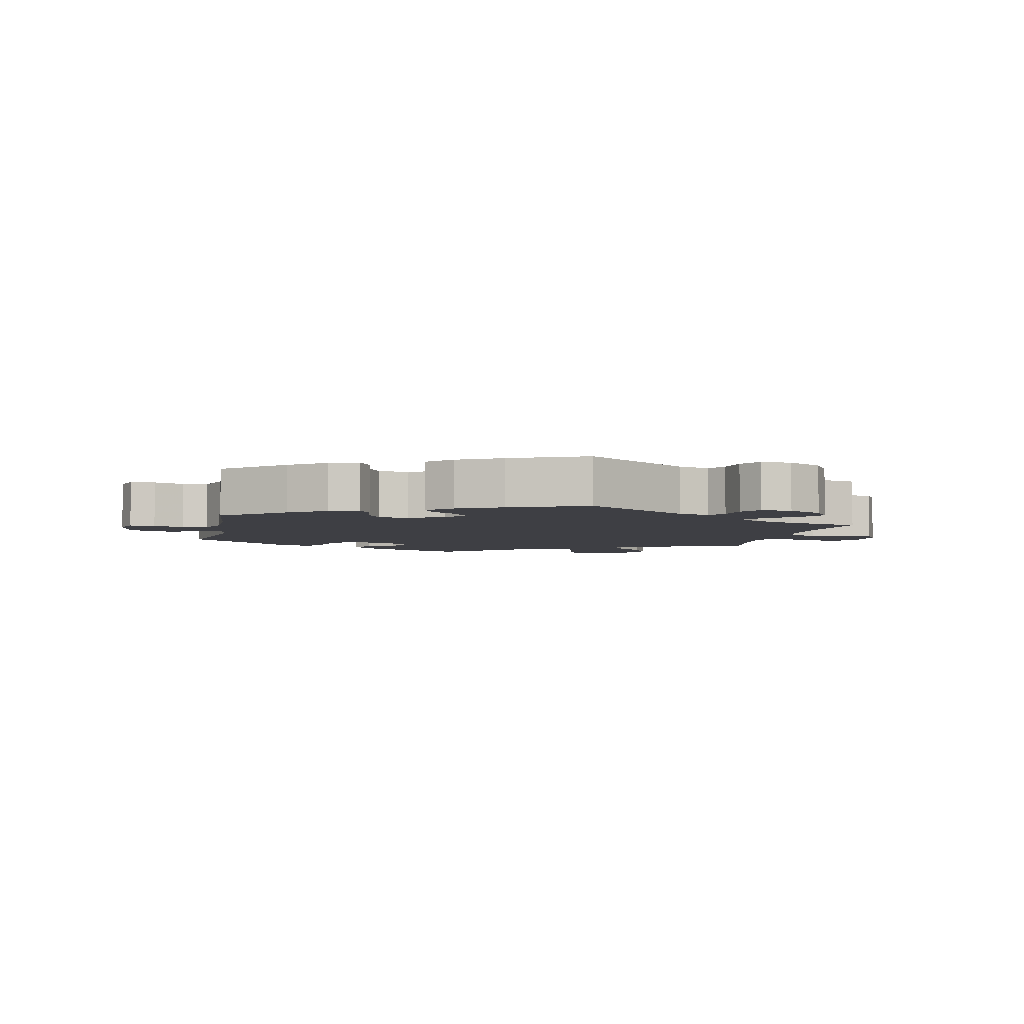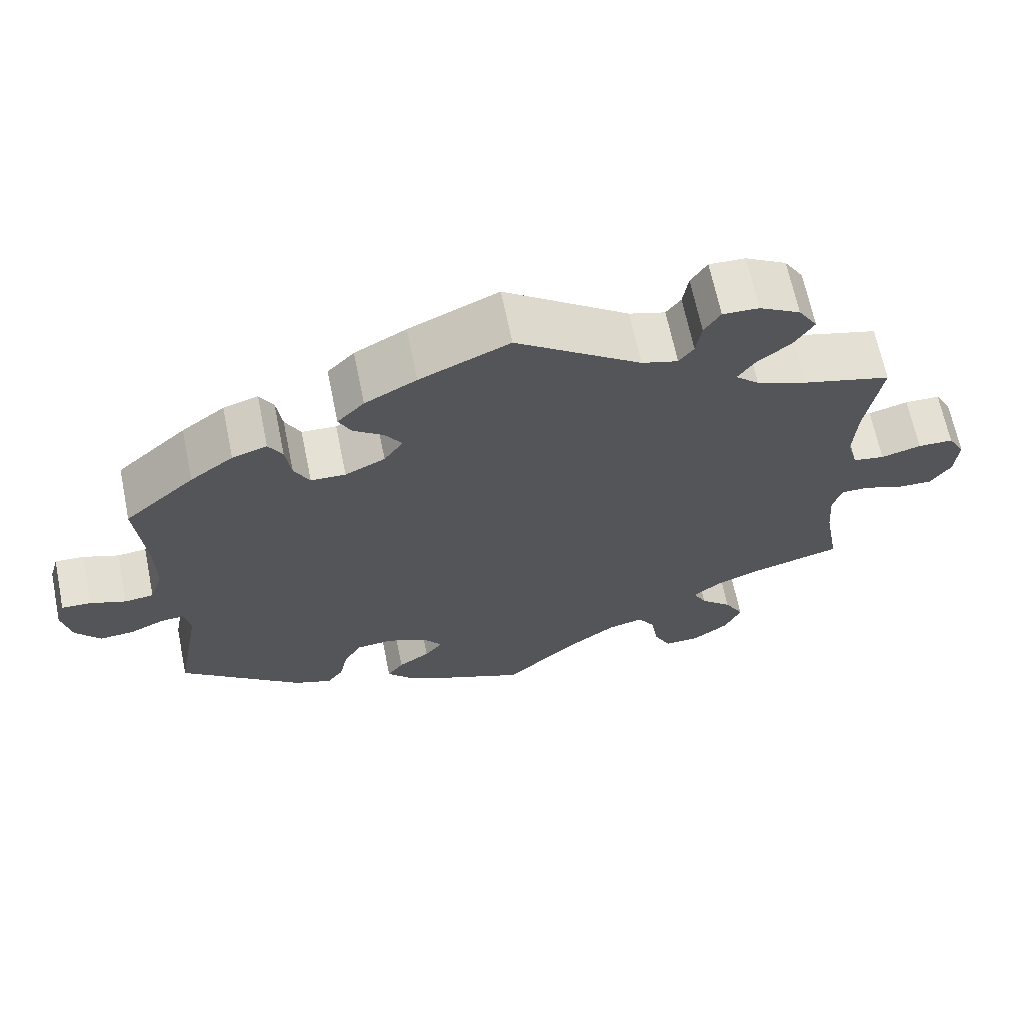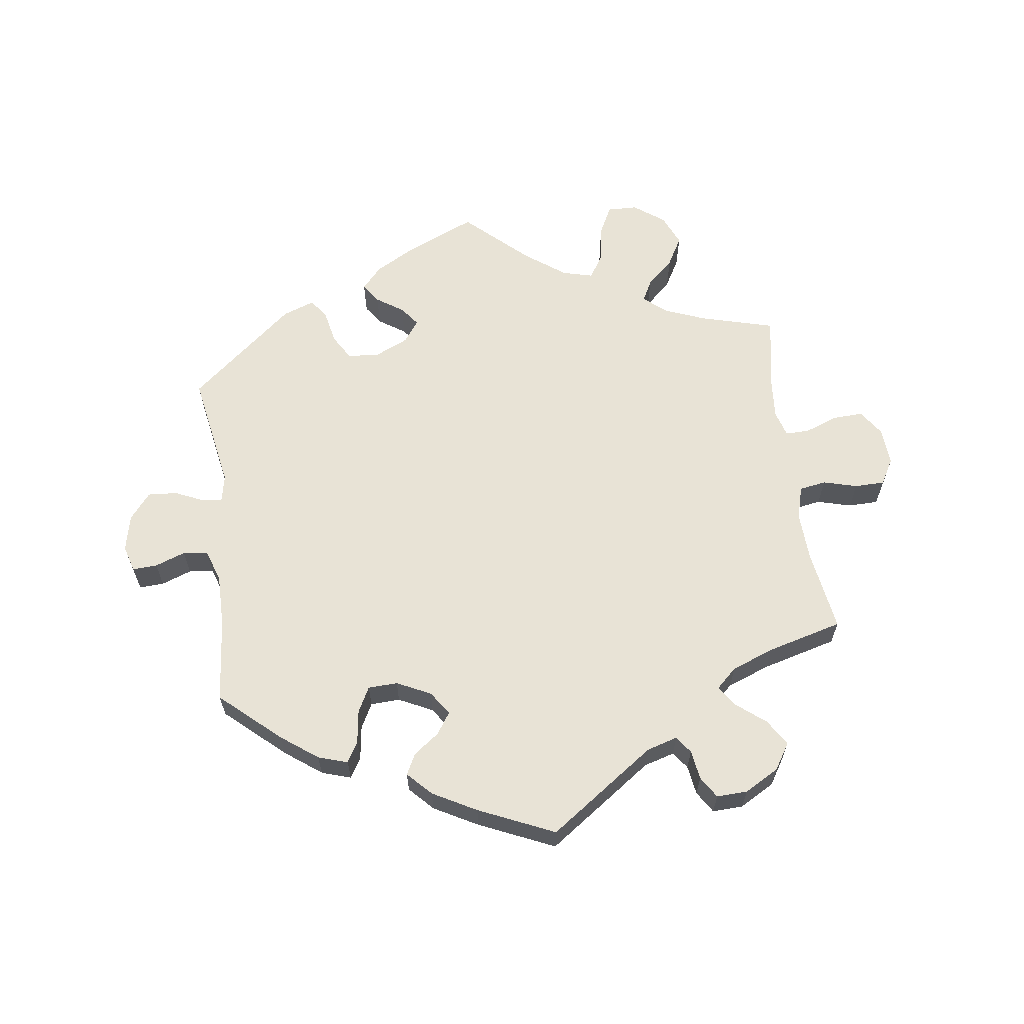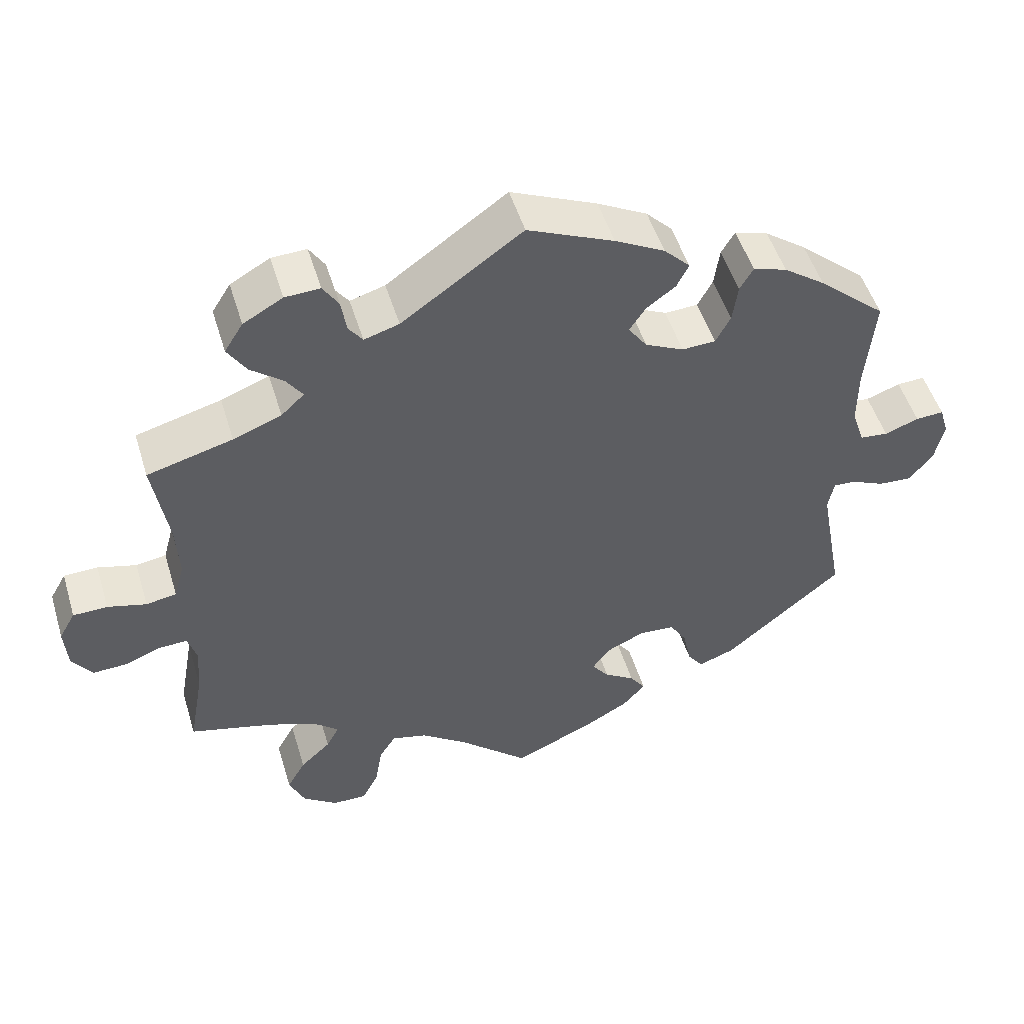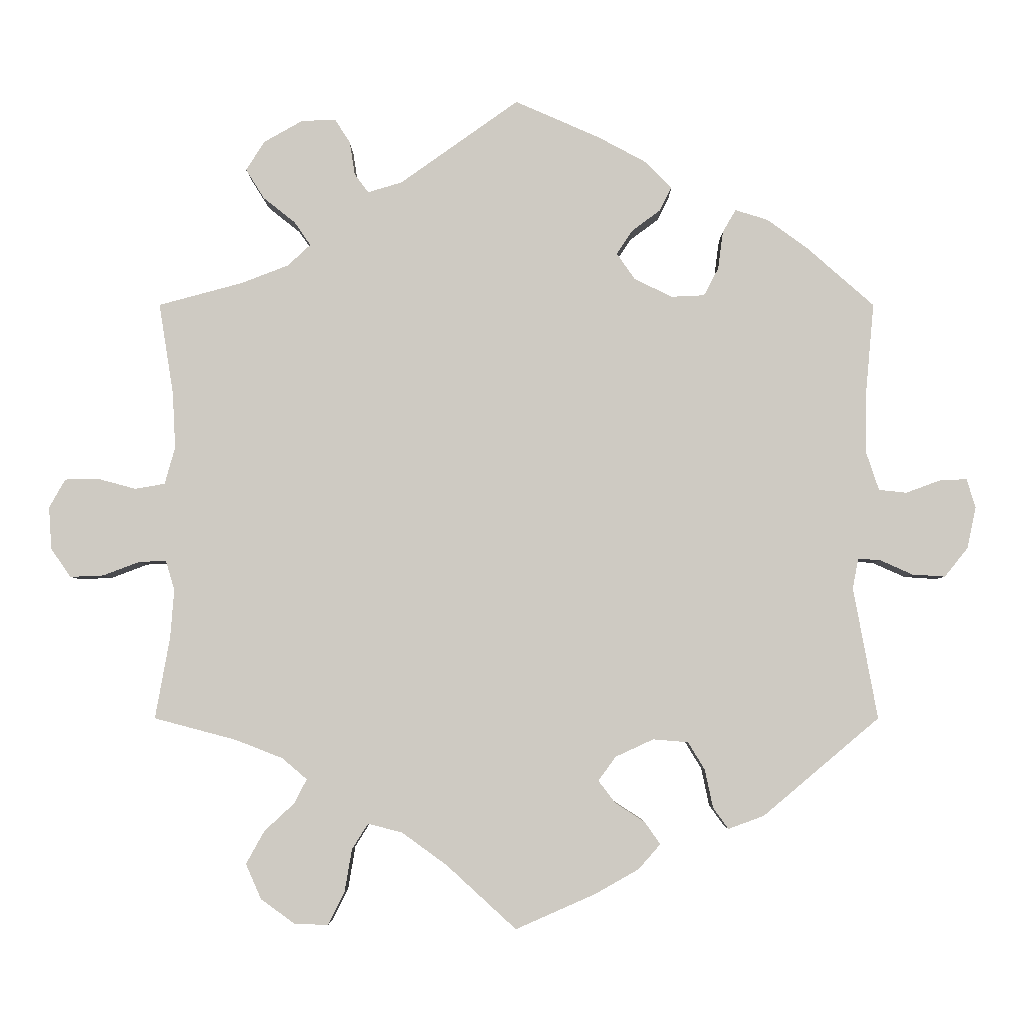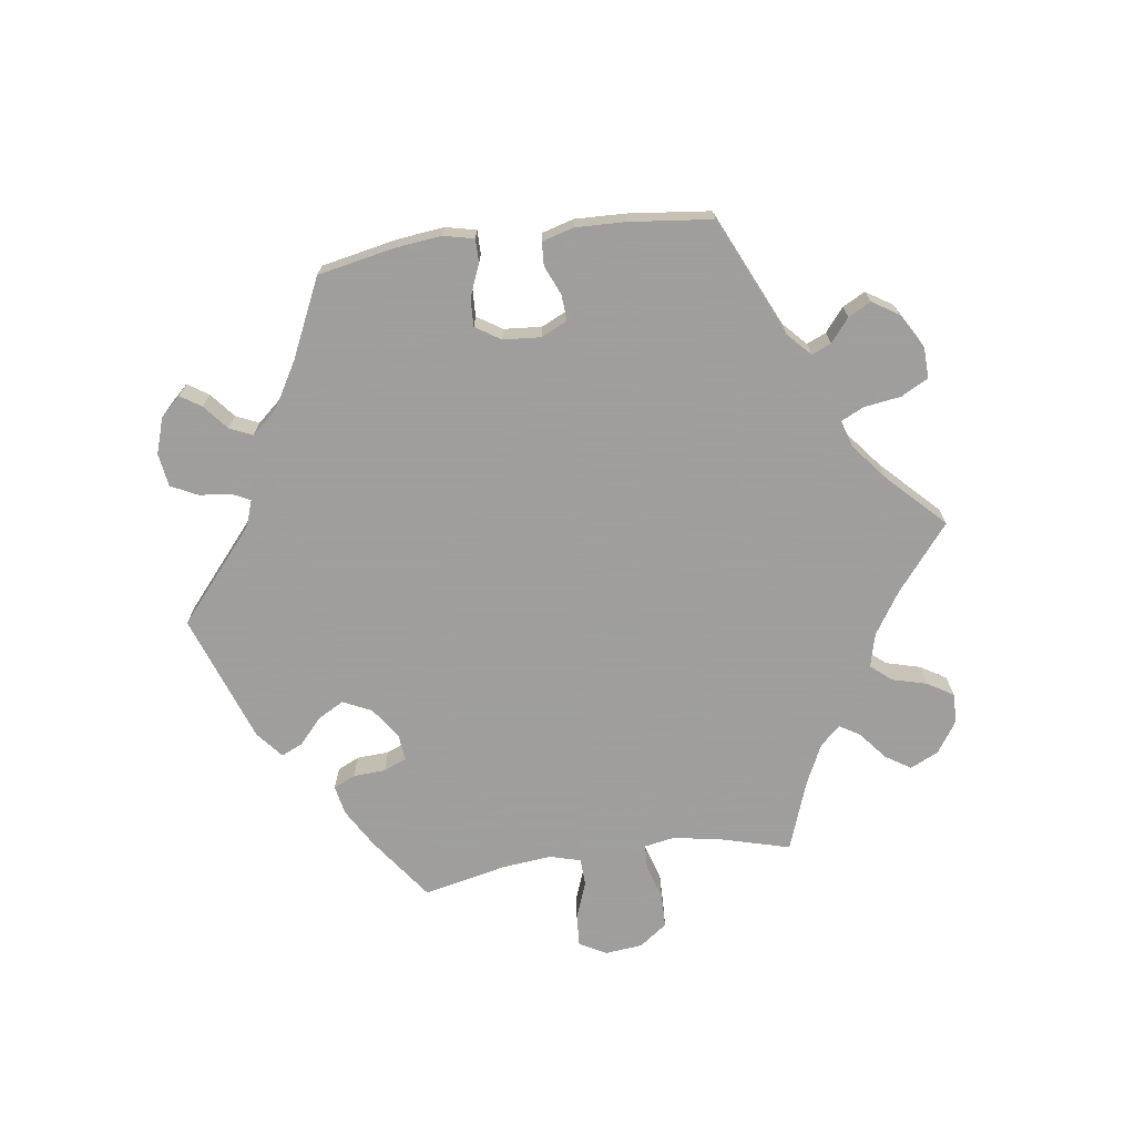
<metadata>
{"format":"obj","ext":"obj","renderer":"f3d","projection":"perspective","resolution":1024,"background":"white","views":[{"elev":-4.4,"azim":-12.0,"up":"+Y"},{"elev":66.3,"azim":-11.6,"up":"+Z"},{"elev":62.5,"azim":-7.4,"up":"+Y"},{"elev":50.7,"azim":163.2,"up":"+Z"},{"elev":-4.4,"azim":-179.7,"up":"+Z"},{"elev":-71.1,"azim":-22.1,"up":"+Y"}]}
</metadata>
<code>
v 0.387 0.07 -0.319
v 0.323 0.07 -0.344
v 0.289 0.07 -0.373
v 0.306 0.07 -0.406
v 0.347 0.07 -0.444
v 0.372 0.07 -0.489
v 0.351 0.07 -0.537
v 0.304 0.07 -0.571
v 0.258 0.07 -0.572
v 0.236 0.07 -0.528
v 0.226 0.07 -0.469
v 0.204 0.07 -0.434
v 0.157 0.07 -0.446
v 0.095 0.07 -0.491
v 0 0.07 -0.578
v -0.109 0.07 -0.53
v -0.169 0.07 -0.496
v -0.199 0.07 -0.462
v -0.178 0.07 -0.432
v -0.137 0.07 -0.405
v -0.114 0.07 -0.375
v -0.138 0.07 -0.342
v -0.19 0.07 -0.318
v -0.238 0.07 -0.322
v -0.261 0.07 -0.36
v -0.272 0.07 -0.412
v -0.293 0.07 -0.441
v -0.342 0.07 -0.423
v -0.501 0.07 -0.289
v -0.468 0.07 -0.109
v -0.476 0.07 -0.068
v -0.506 0.07 -0.07
v -0.551 0.07 -0.09
v -0.596 0.07 -0.093
v -0.628 0.07 -0.053
v -0.64 0.07 0.003
v -0.628 0.07 0.043
v -0.59 0.07 0.041
v -0.544 0.07 0.024
v -0.506 0.07 0.028
v -0.489 0.07 0.079
v -0.489 0.07 0.158
v -0.501 0.07 0.288
v -0.41 0.07 0.368
v -0.354 0.07 0.409
v -0.309 0.07 0.423
v -0.291 0.07 0.392
v -0.284 0.07 0.34
v -0.264 0.07 0.302
v -0.219 0.07 0.3
v -0.167 0.07 0.325
v -0.142 0.07 0.361
v -0.164 0.07 0.394
v -0.203 0.07 0.423
v -0.219 0.07 0.455
v -0.184 0.07 0.491
v -0.117 0.07 0.527
v -0.001 0.07 0.578
v 0.161 0.07 0.463
v 0.208 0.07 0.449
v 0.227 0.07 0.475
v 0.234 0.07 0.52
v 0.255 0.07 0.553
v 0.302 0.07 0.551
v 0.355 0.07 0.521
v 0.38 0.07 0.481
v 0.355 0.07 0.441
v 0.311 0.07 0.406
v 0.289 0.07 0.374
v 0.32 0.07 0.345
v 0.385 0.07 0.32
v 0.5 0.07 0.289
v 0.48 0.07 0.164
v 0.476 0.07 0.088
v 0.49 0.07 0.037
v 0.531 0.07 0.03
v 0.583 0.07 0.044
v 0.629 0.07 0.043
v 0.651 0.07 0.004
v 0.647 0.07 -0.054
v 0.62 0.07 -0.093
v 0.574 0.07 -0.091
v 0.524 0.07 -0.072
v 0.487 0.07 -0.071
v 0.475 0.07 -0.111
v 0.48 0.07 -0.177
v 0.5 0.07 -0.289
v 0.387 0 -0.319
v 0.323 0 -0.344
v 0.289 0 -0.373
v 0.306 0 -0.406
v 0.347 0 -0.444
v 0.372 0 -0.489
v 0.351 0 -0.537
v 0.304 0 -0.571
v 0.258 0 -0.572
v 0.236 0 -0.528
v 0.226 0 -0.469
v 0.204 0 -0.434
v 0.157 0 -0.446
v 0.095 0 -0.491
v 0 0 -0.578
v -0.109 0 -0.53
v -0.169 0 -0.496
v -0.199 0 -0.462
v -0.178 0 -0.432
v -0.137 0 -0.405
v -0.114 0 -0.375
v -0.138 0 -0.342
v -0.19 0 -0.318
v -0.238 0 -0.322
v -0.261 0 -0.36
v -0.272 0 -0.412
v -0.293 0 -0.441
v -0.342 0 -0.423
v -0.501 0 -0.289
v -0.468 0 -0.109
v -0.476 0 -0.068
v -0.506 0 -0.07
v -0.551 0 -0.09
v -0.596 0 -0.093
v -0.628 0 -0.053
v -0.64 0 0.003
v -0.628 0 0.043
v -0.59 0 0.041
v -0.544 0 0.024
v -0.506 0 0.028
v -0.489 0 0.079
v -0.489 0 0.158
v -0.501 0 0.288
v -0.41 0 0.368
v -0.354 0 0.409
v -0.309 0 0.423
v -0.291 0 0.392
v -0.284 0 0.34
v -0.264 0 0.302
v -0.219 0 0.3
v -0.167 0 0.325
v -0.142 0 0.361
v -0.164 0 0.394
v -0.203 0 0.423
v -0.219 0 0.455
v -0.184 0 0.491
v -0.117 0 0.527
v -0.001 0 0.578
v 0.161 0 0.463
v 0.208 0 0.449
v 0.227 0 0.475
v 0.234 0 0.52
v 0.255 0 0.553
v 0.302 0 0.551
v 0.355 0 0.521
v 0.38 0 0.481
v 0.355 0 0.441
v 0.311 0 0.406
v 0.289 0 0.374
v 0.32 0 0.345
v 0.385 0 0.32
v 0.5 0 0.289
v 0.48 0 0.164
v 0.476 0 0.088
v 0.49 0 0.037
v 0.531 0 0.03
v 0.583 0 0.044
v 0.629 0 0.043
v 0.651 0 0.004
v 0.647 0 -0.054
v 0.62 0 -0.093
v 0.574 0 -0.091
v 0.524 0 -0.072
v 0.487 0 -0.071
v 0.475 0 -0.111
v 0.48 0 -0.177
v 0.5 0 -0.289
f 86 87 1
f 85 86 1 2
f 84 85 2 3
f 80 81 82 83
f 80 83 84
f 79 80 84
f 76 77 78 79
f 75 76 79 84
f 74 75 84 3
f 71 72 73
f 70 71 73 74
f 69 70 74 3
f 65 66 67 68
f 65 68 69
f 64 65 69
f 61 62 63 64
f 60 61 64 69
f 59 60 69 3
f 57 58 59 3
f 53 54 55 56
f 52 53 56 57
f 45 46 47 48
f 45 48 49
f 42 43 44 45
f 41 42 45 49
f 40 41 49 50
f 36 37 38 39
f 36 39 40
f 35 36 40
f 32 33 34 35
f 31 32 35 40
f 27 28 29 30
f 25 26 27 30
f 24 25 30 31
f 23 24 31 40
f 17 18 19 20
f 17 20 21
f 14 15 16 17
f 13 14 17 21
f 12 13 21 22
f 8 9 10 11
f 8 11 12
f 7 8 12
f 4 5 6 7
f 3 4 7 12
f 52 57 3 12
f 23 40 50 51
f 23 51 52
f 12 22 23 52
f 88 174 173
f 89 88 173 172
f 90 89 172 171
f 170 169 168 167
f 171 170 167
f 171 167 166
f 166 165 164 163
f 171 166 163 162
f 90 171 162 161
f 160 159 158
f 161 160 158 157
f 90 161 157 156
f 155 154 153 152
f 156 155 152
f 156 152 151
f 151 150 149 148
f 156 151 148 147
f 90 156 147 146
f 90 146 145 144
f 143 142 141 140
f 144 143 140 139
f 135 134 133 132
f 136 135 132
f 132 131 130 129
f 136 132 129 128
f 137 136 128 127
f 126 125 124 123
f 127 126 123
f 127 123 122
f 122 121 120 119
f 127 122 119 118
f 117 116 115 114
f 117 114 113 112
f 118 117 112 111
f 127 118 111 110
f 107 106 105 104
f 108 107 104
f 104 103 102 101
f 108 104 101 100
f 109 108 100 99
f 98 97 96 95
f 99 98 95
f 99 95 94
f 94 93 92 91
f 99 94 91 90
f 99 90 144 139
f 138 137 127 110
f 139 138 110
f 139 110 109 99
f 1 88 89 2
f 2 89 90 3
f 3 90 91 4
f 4 91 92 5
f 5 92 93 6
f 6 93 94 7
f 7 94 95 8
f 8 95 96 9
f 9 96 97 10
f 10 97 98 11
f 11 98 99 12
f 12 99 100 13
f 13 100 101 14
f 14 101 102 15
f 15 102 103 16
f 16 103 104 17
f 17 104 105 18
f 18 105 106 19
f 19 106 107 20
f 20 107 108 21
f 21 108 109 22
f 22 109 110 23
f 23 110 111 24
f 24 111 112 25
f 25 112 113 26
f 26 113 114 27
f 27 114 115 28
f 28 115 116 29
f 29 116 117 30
f 30 117 118 31
f 31 118 119 32
f 32 119 120 33
f 33 120 121 34
f 34 121 122 35
f 35 122 123 36
f 36 123 124 37
f 37 124 125 38
f 38 125 126 39
f 39 126 127 40
f 40 127 128 41
f 41 128 129 42
f 42 129 130 43
f 43 130 131 44
f 44 131 132 45
f 45 132 133 46
f 46 133 134 47
f 47 134 135 48
f 48 135 136 49
f 49 136 137 50
f 50 137 138 51
f 51 138 139 52
f 52 139 140 53
f 53 140 141 54
f 54 141 142 55
f 55 142 143 56
f 56 143 144 57
f 57 144 145 58
f 58 145 146 59
f 59 146 147 60
f 60 147 148 61
f 61 148 149 62
f 62 149 150 63
f 63 150 151 64
f 64 151 152 65
f 65 152 153 66
f 66 153 154 67
f 67 154 155 68
f 68 155 156 69
f 69 156 157 70
f 70 157 158 71
f 71 158 159 72
f 72 159 160 73
f 73 160 161 74
f 74 161 162 75
f 75 162 163 76
f 76 163 164 77
f 77 164 165 78
f 78 165 166 79
f 79 166 167 80
f 80 167 168 81
f 81 168 169 82
f 82 169 170 83
f 83 170 171 84
f 84 171 172 85
f 85 172 173 86
f 86 173 174 87
f 87 174 88 1

</code>
